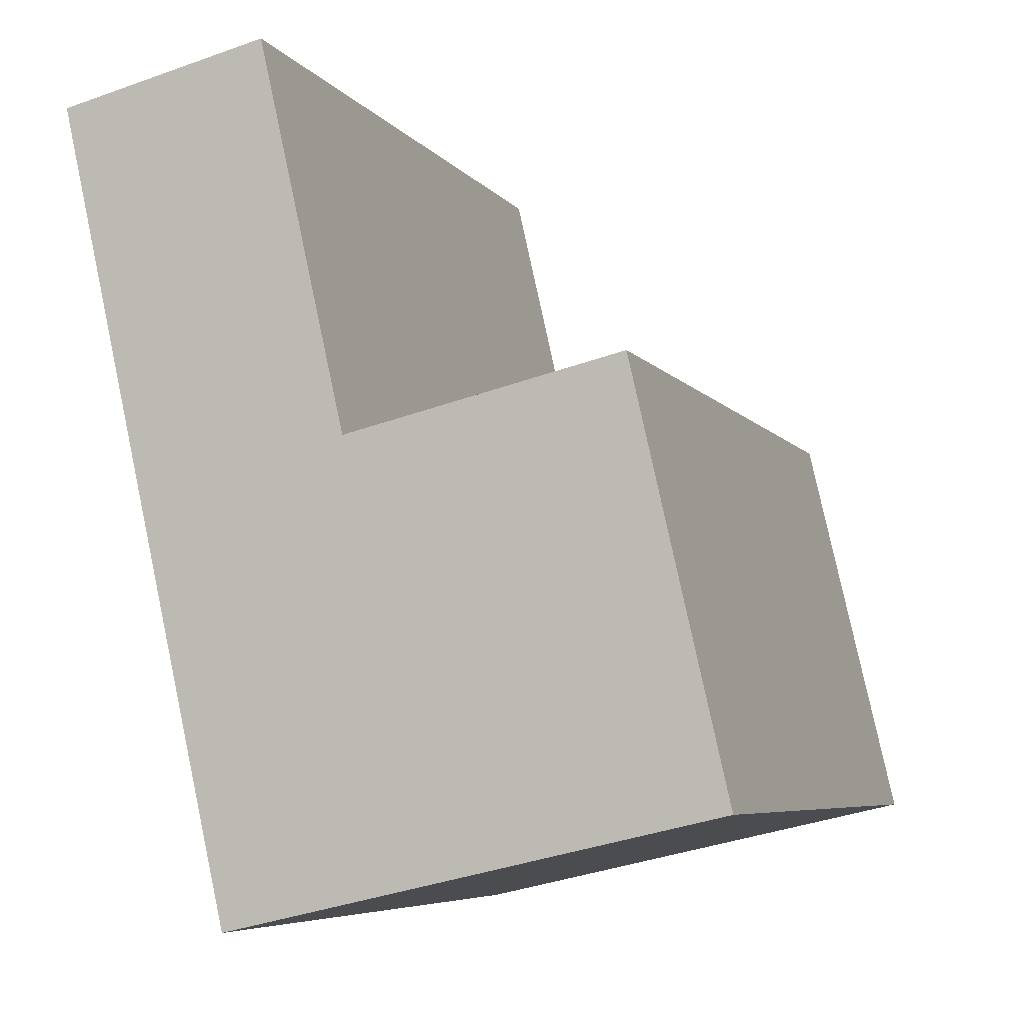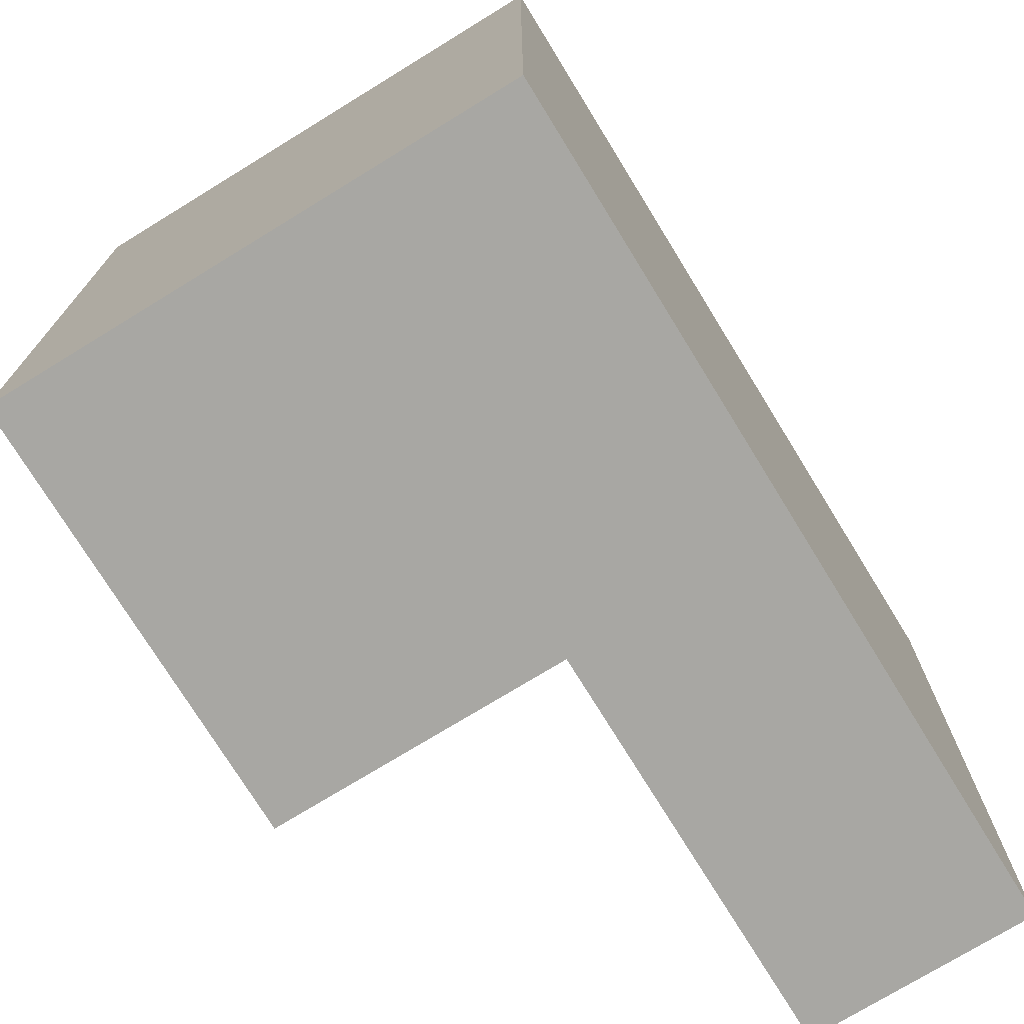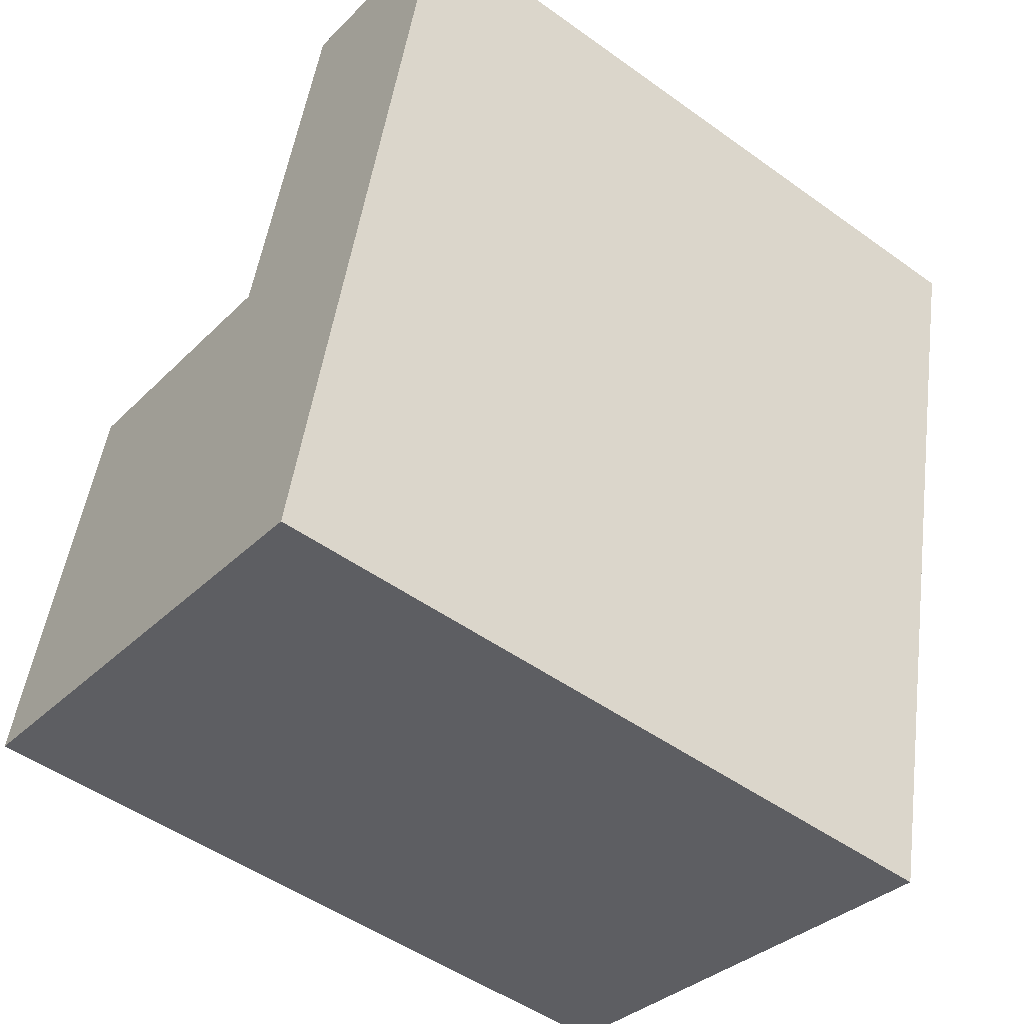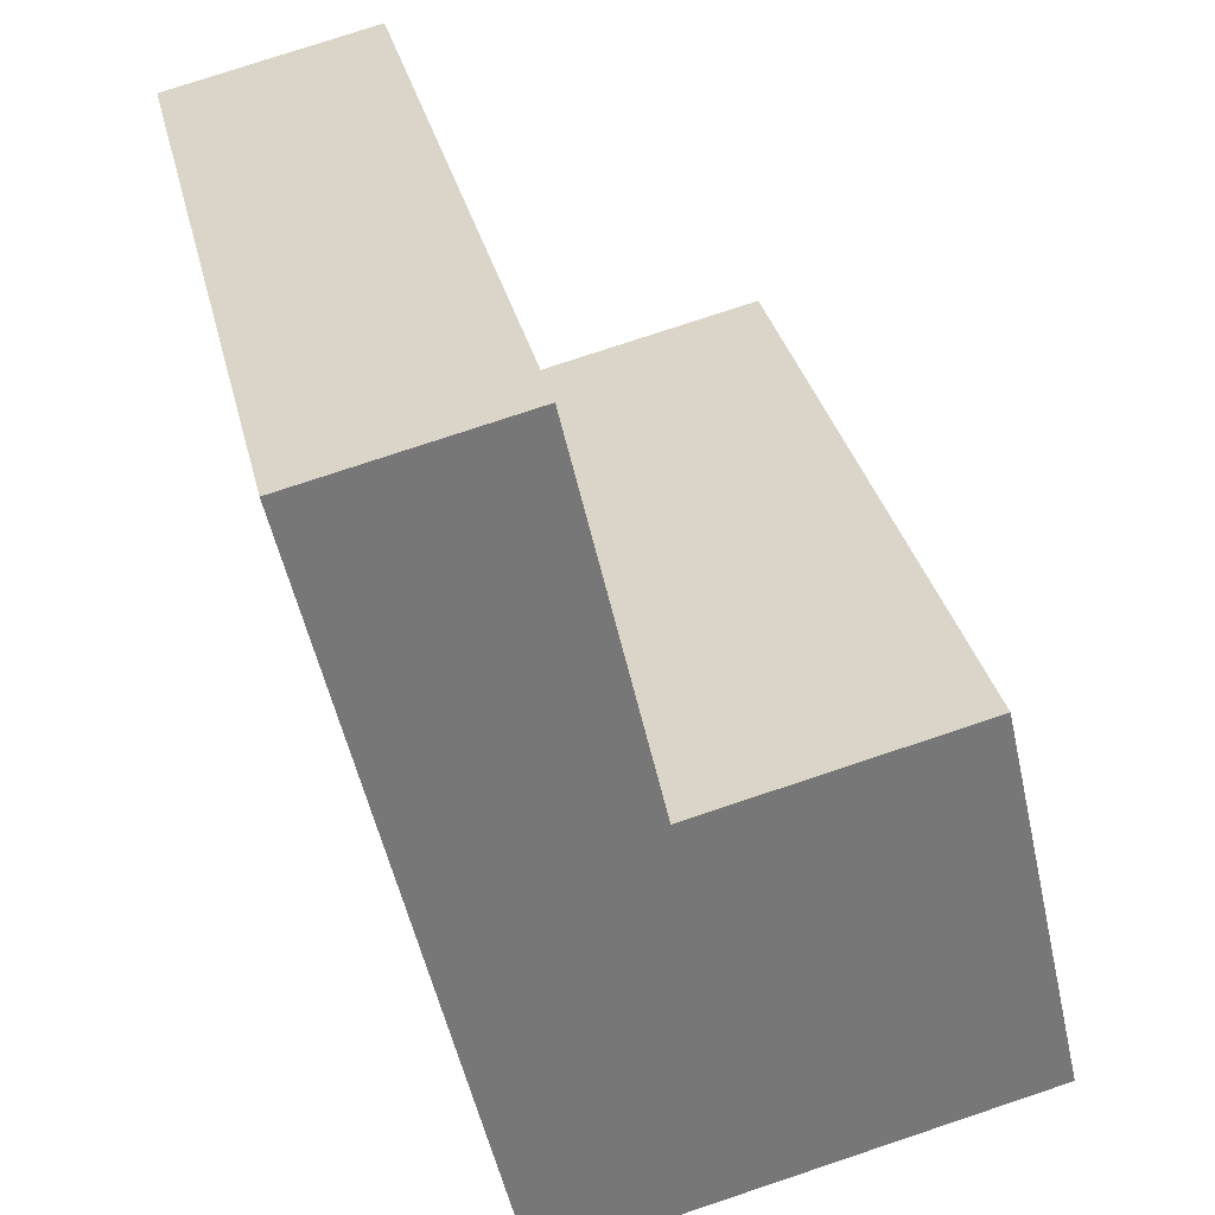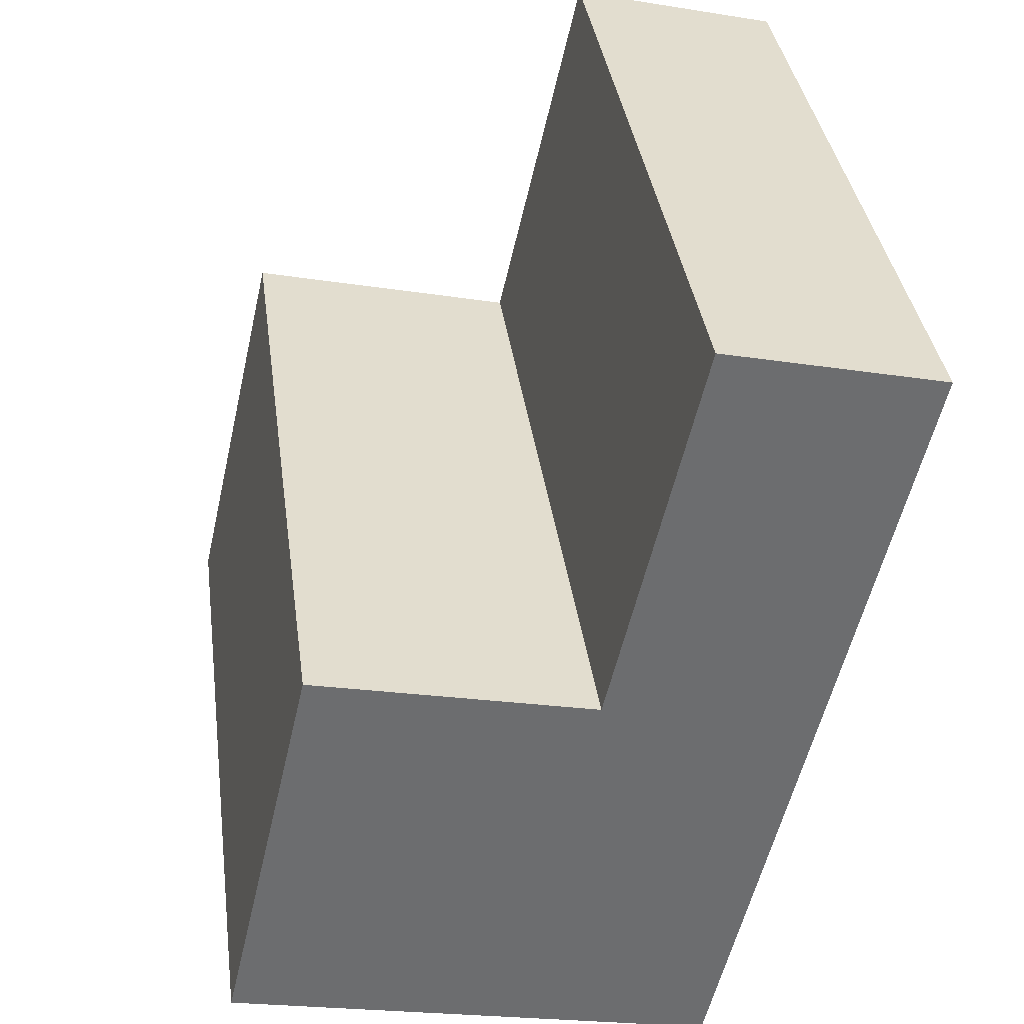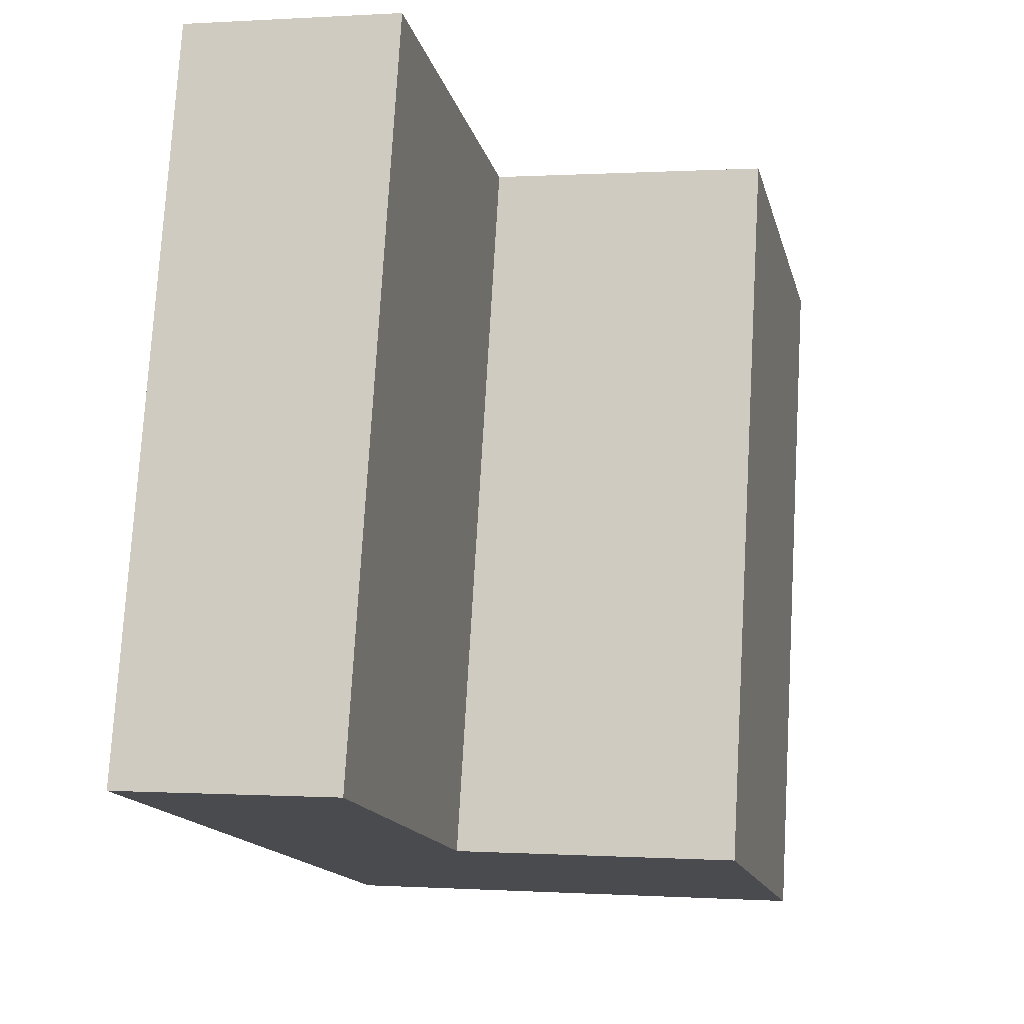
<metadata>
{"format":"obj","ext":"obj","renderer":"f3d","projection":"perspective","resolution":1024,"background":"white","views":[{"elev":-6.3,"azim":19.9,"up":"+Z"},{"elev":-74.4,"azim":-161.3,"up":"+Y"},{"elev":-49.9,"azim":-128.3,"up":"+Z"},{"elev":33.2,"azim":-13.2,"up":"+Z"},{"elev":36.6,"azim":172.3,"up":"+Z"},{"elev":75.9,"azim":3.3,"up":"+Z"}]}
</metadata>
<code>
v  17.63 5.197e-16 -8.487
v  9.181 6.378e-16 -10.42
v  20.5 1.29e-15 -21.06
v  2.712 7.281e-16 -11.89
v  5.582 1.498e-15 -24.47
v  0 0 0
v  6.468 -9.035e-17 1.475
v  0.0004779 22.42 -0.0007092
v  12.05 22.42 -22.99
v  5.582 22.42 -24.47
v  9.181 22.42 -10.42
v  20.5 22.42 -21.07
v  6.469 22.42 1.475
v  17.63 22.42 -8.488
g defaultobject
f 1 2 3
f 3 4 5
f 4 3 2
f 4 2 6
f 6 2 7
f 8 9 10
f 9 8 11
f 9 11 12
f 11 8 13
f 14 12 11
f 10 3 5
f 3 10 9
f 3 9 12
f 7 8 6
f 8 7 13
f 2 13 7
f 13 2 11
f 5 8 10
f 8 5 4
f 8 4 6
f 3 14 1
f 14 3 12
f 1 11 2
f 11 1 14

</code>
